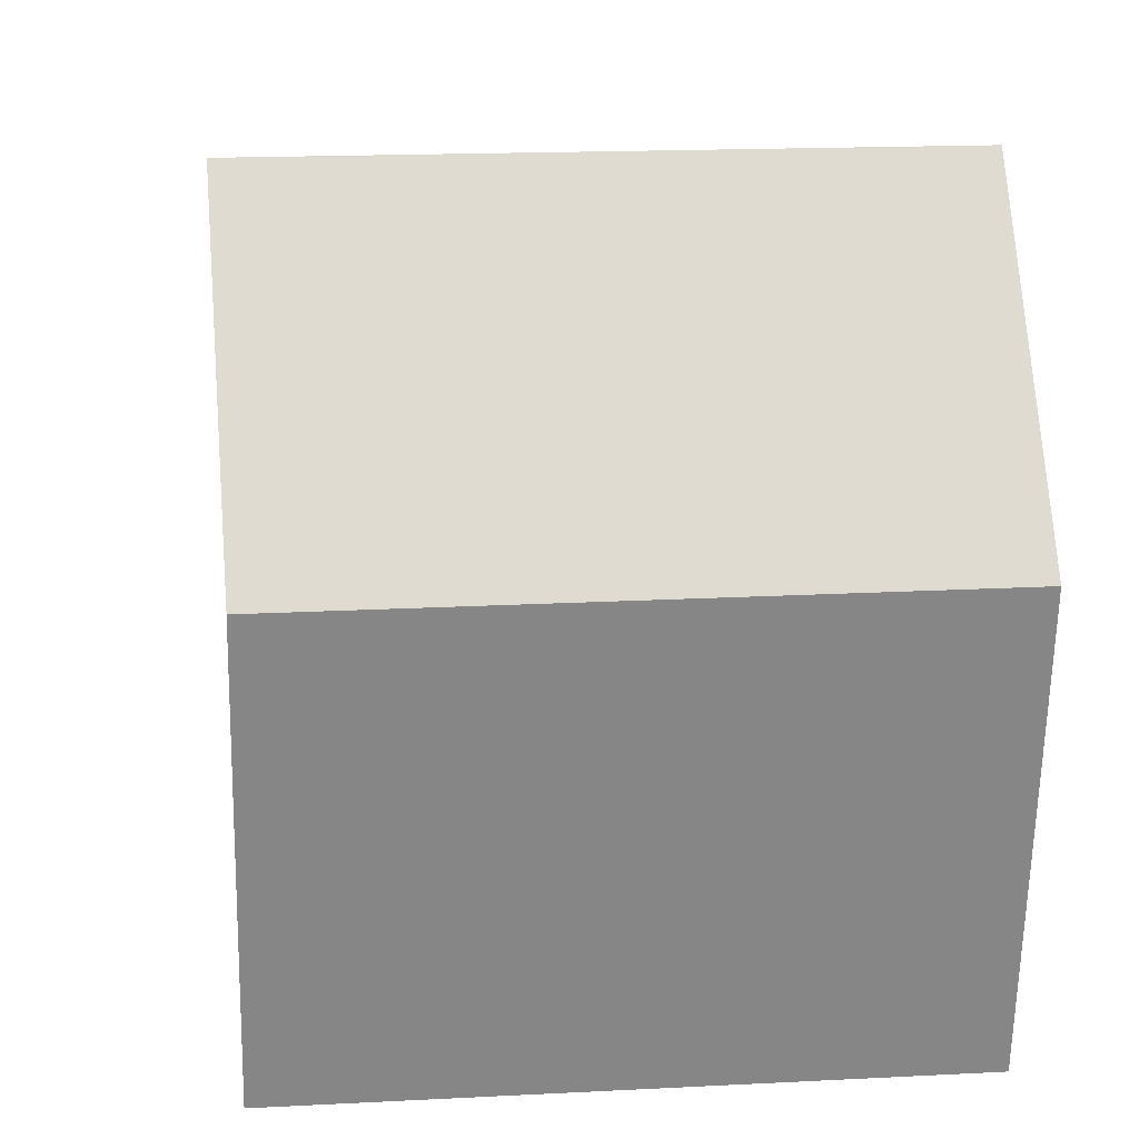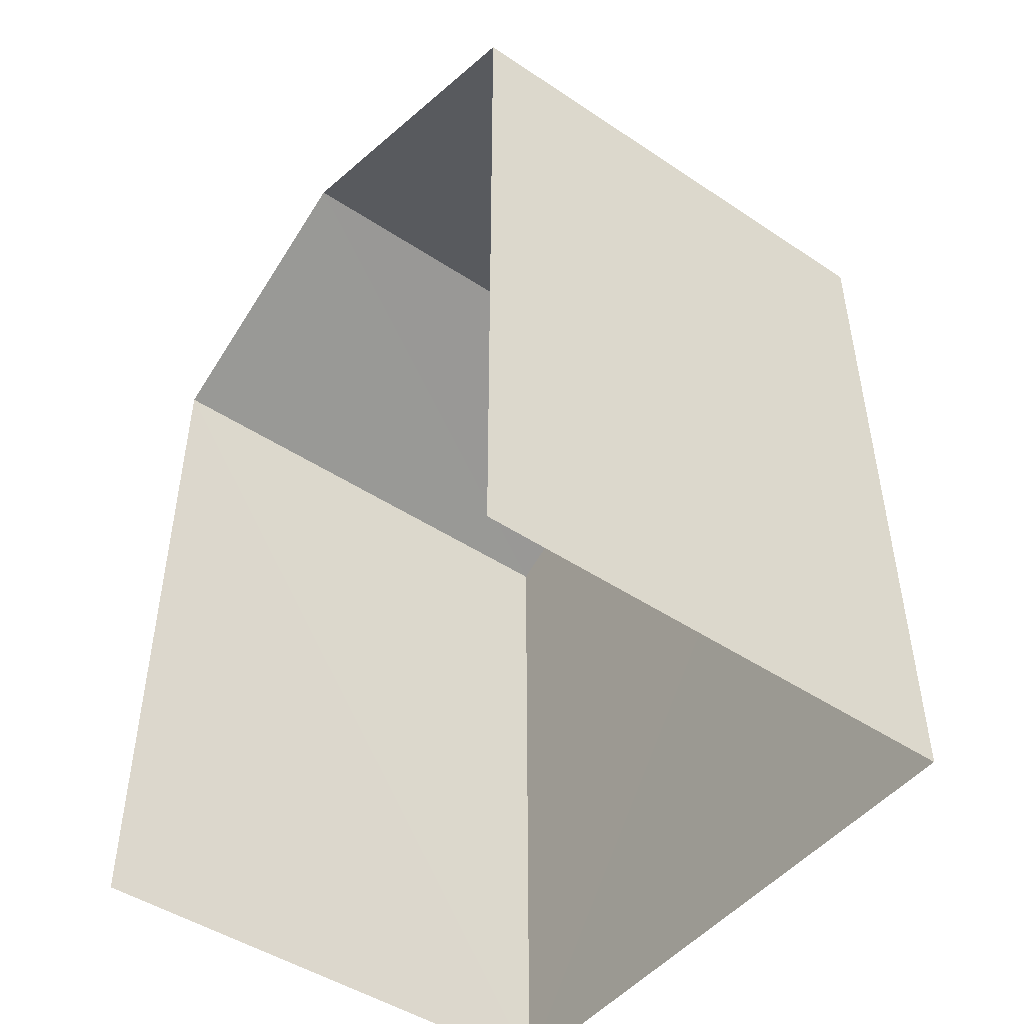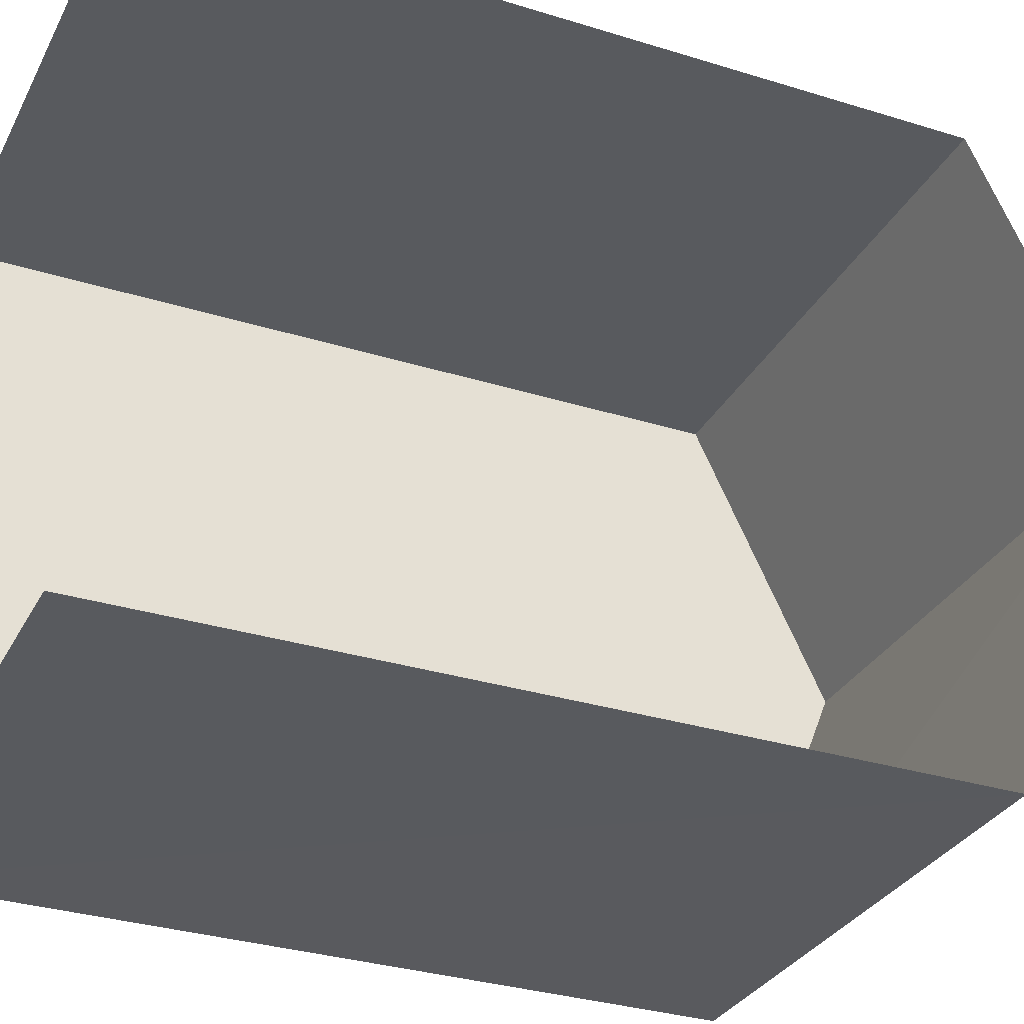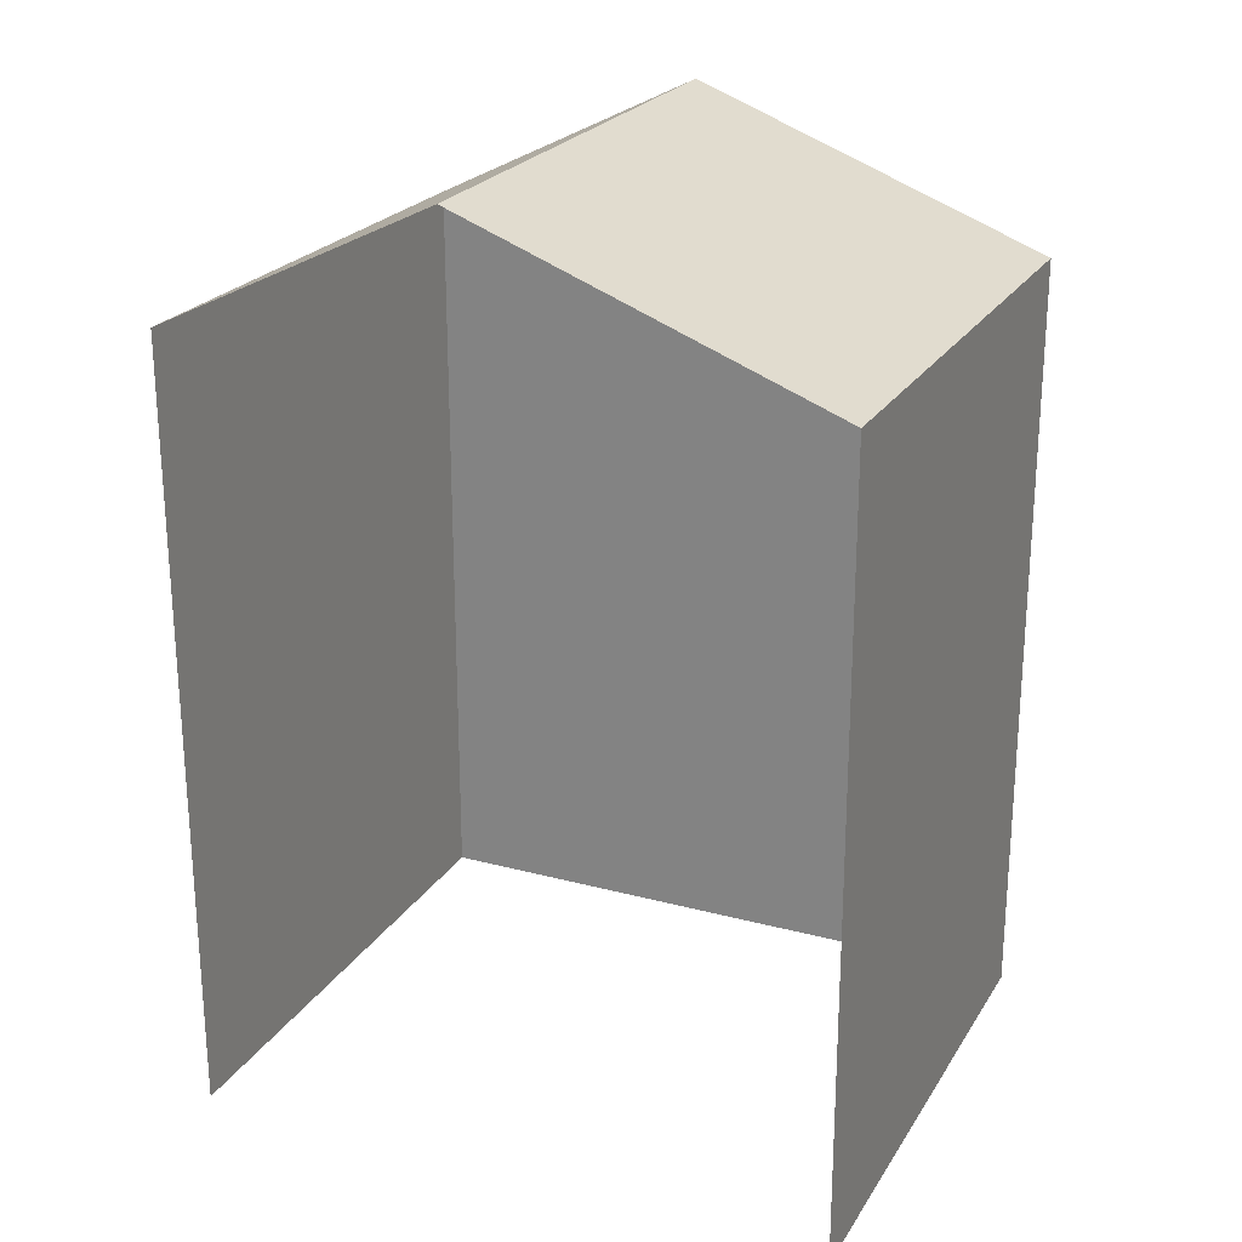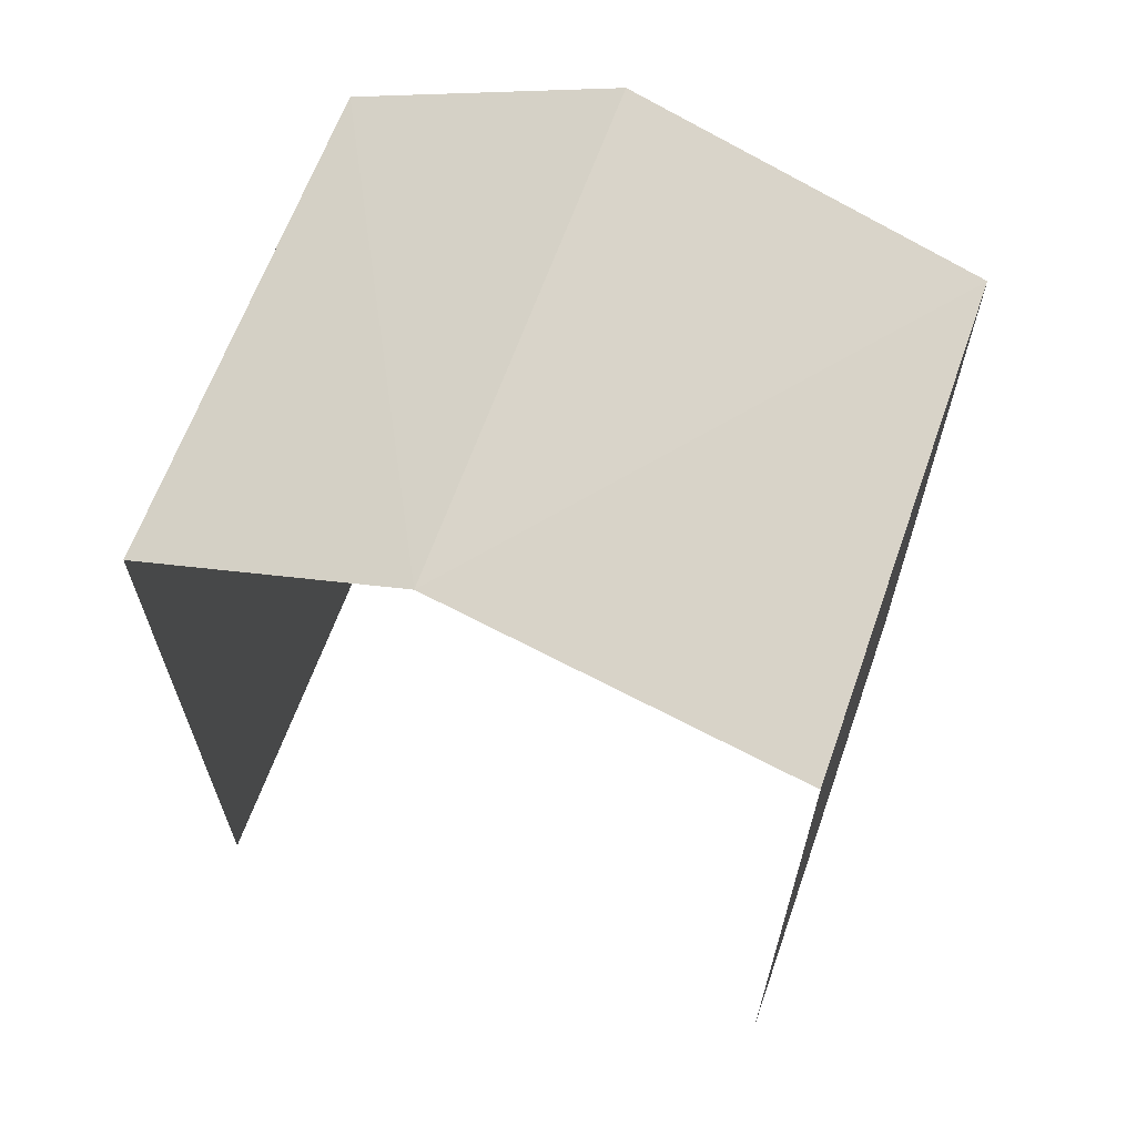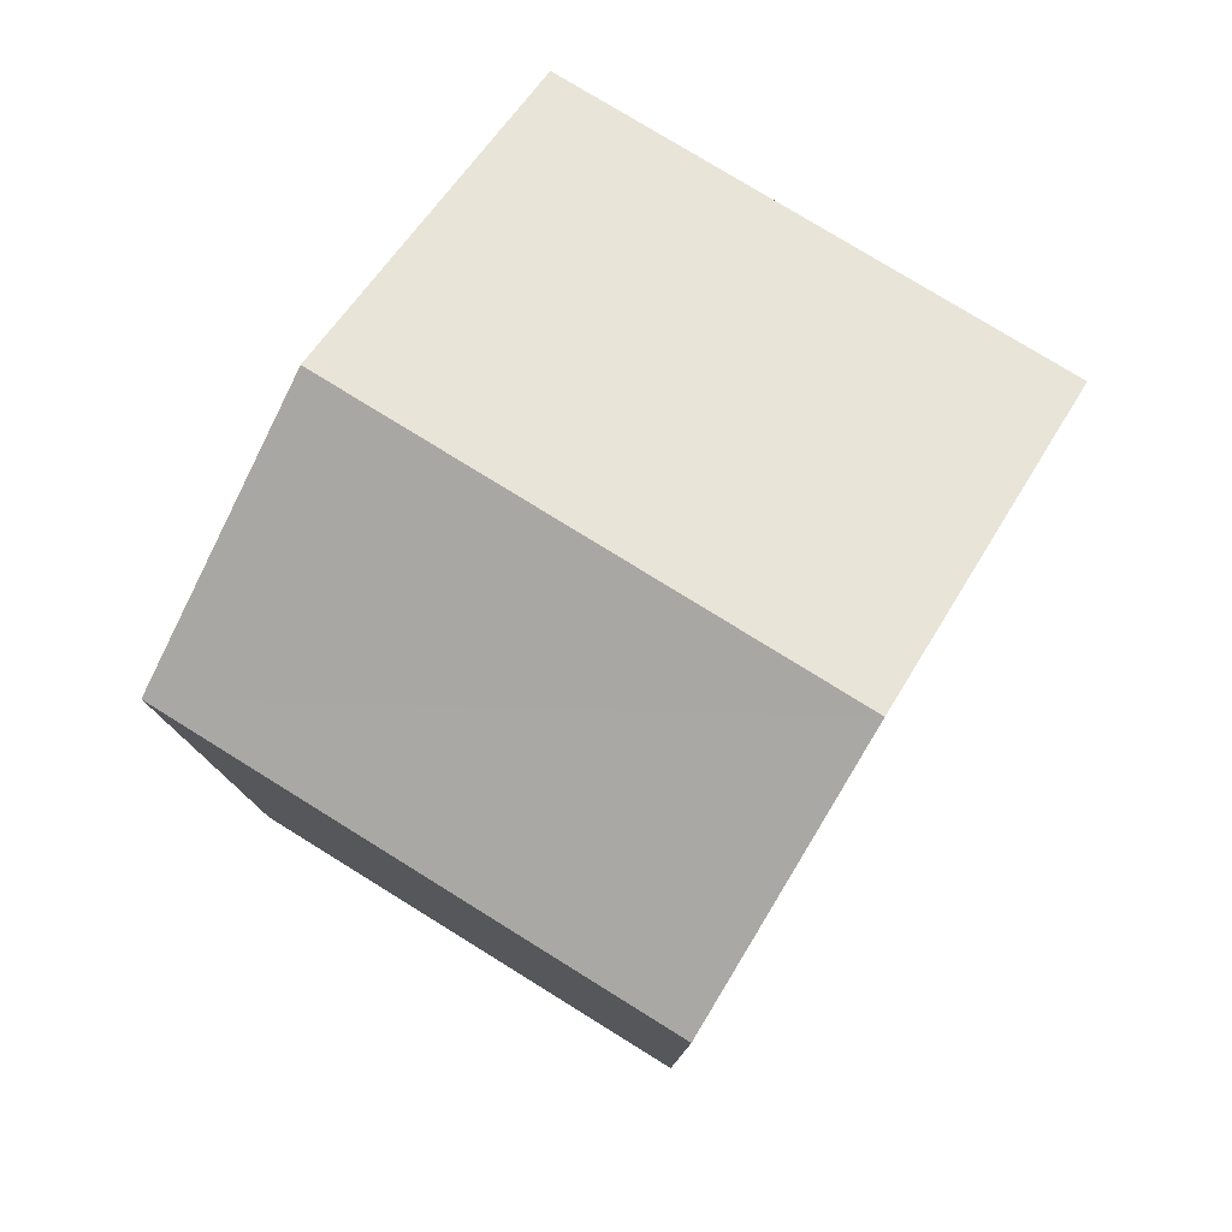
<metadata>
{"format":"obj","ext":"obj","renderer":"f3d","projection":"perspective","resolution":1024,"background":"white","views":[{"elev":7.2,"azim":-6.2,"up":"+Y"},{"elev":-47.5,"azim":-35.5,"up":"+Z"},{"elev":-32.2,"azim":-113.5,"up":"+Y"},{"elev":23.6,"azim":-64.6,"up":"+Z"},{"elev":64.6,"azim":-69.3,"up":"+Z"},{"elev":78.4,"azim":-147.3,"up":"+Z"}]}
</metadata>
<code>
v -3.734e+05 -1.056e+05 21.73
v -3.734e+05 -1.056e+05 21.73
v -3.734e+05 -1.056e+05 21.73
v -3.734e+05 -1.056e+05 21.73
v -3.734e+05 -1.056e+05 29.62
v -3.734e+05 -1.056e+05 28.43
v -3.734e+05 -1.056e+05 29.62
v -3.734e+05 -1.056e+05 28.43
v -3.734e+05 -1.056e+05 28.42
v -3.734e+05 -1.056e+05 28.42
f 1 2 3
f 4 1 3
f 10 2 8
f 10 8 5
f 2 1 8
f 5 6 7
f 5 8 6
f 9 10 5
f 7 9 5
f 4 3 6
f 6 9 7
f 6 3 9
f 8 1 4
f 6 8 4
f 10 3 2
f 10 9 3

</code>
